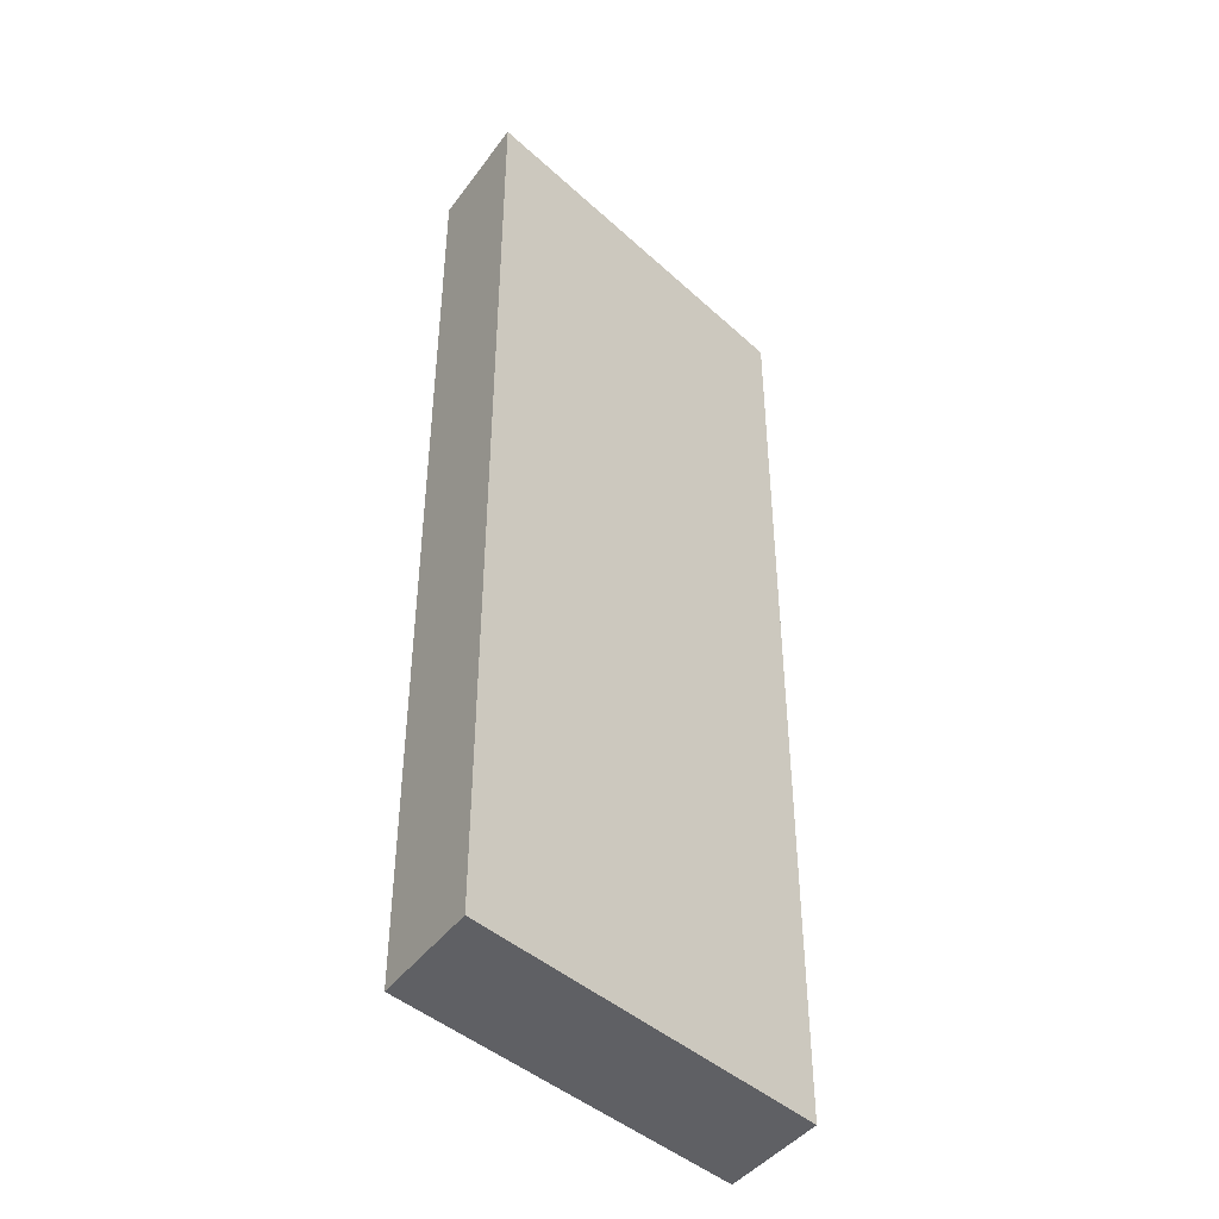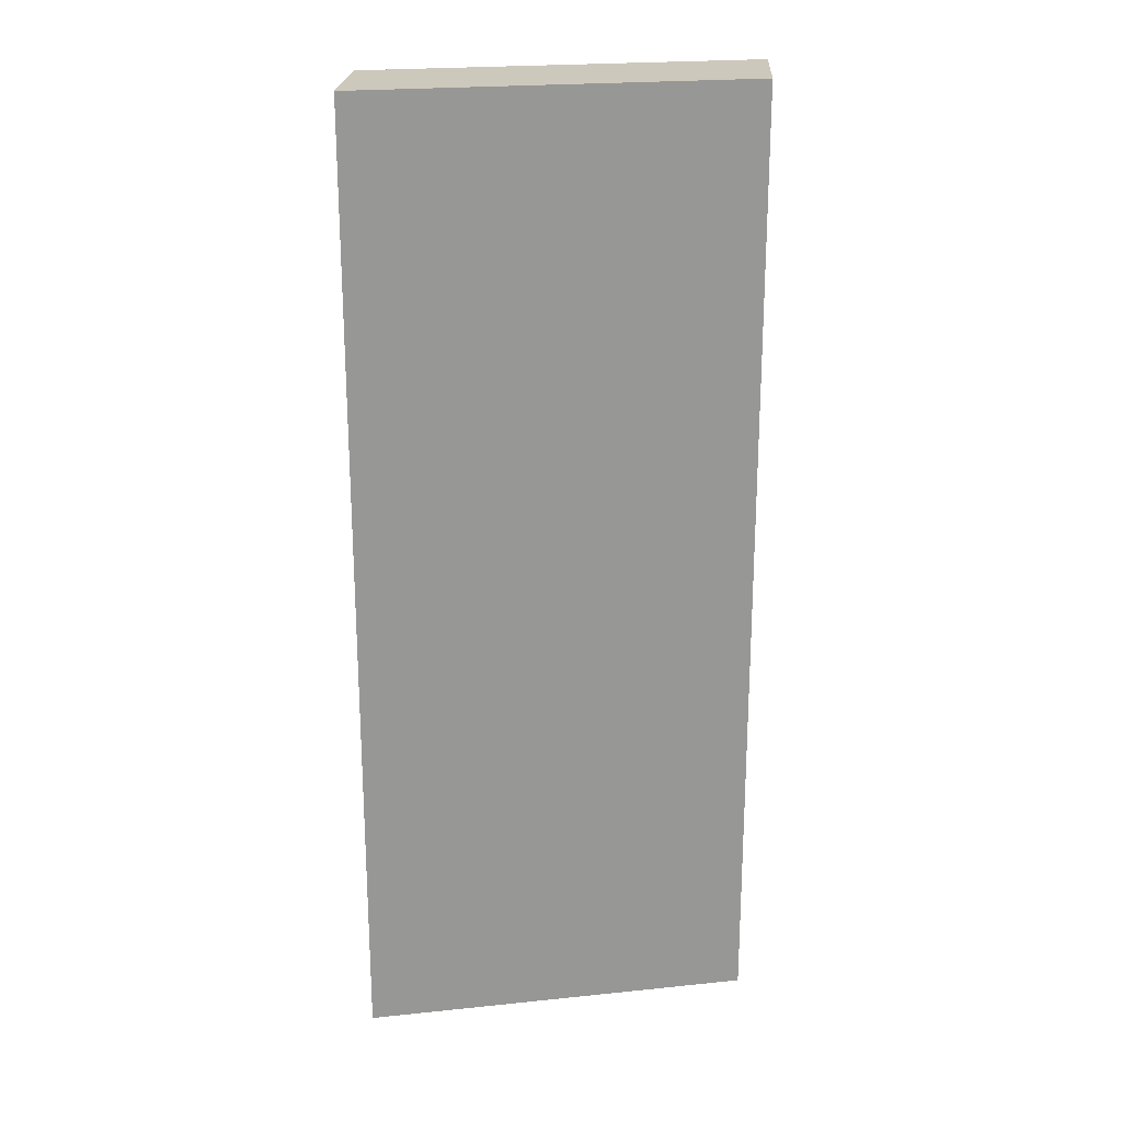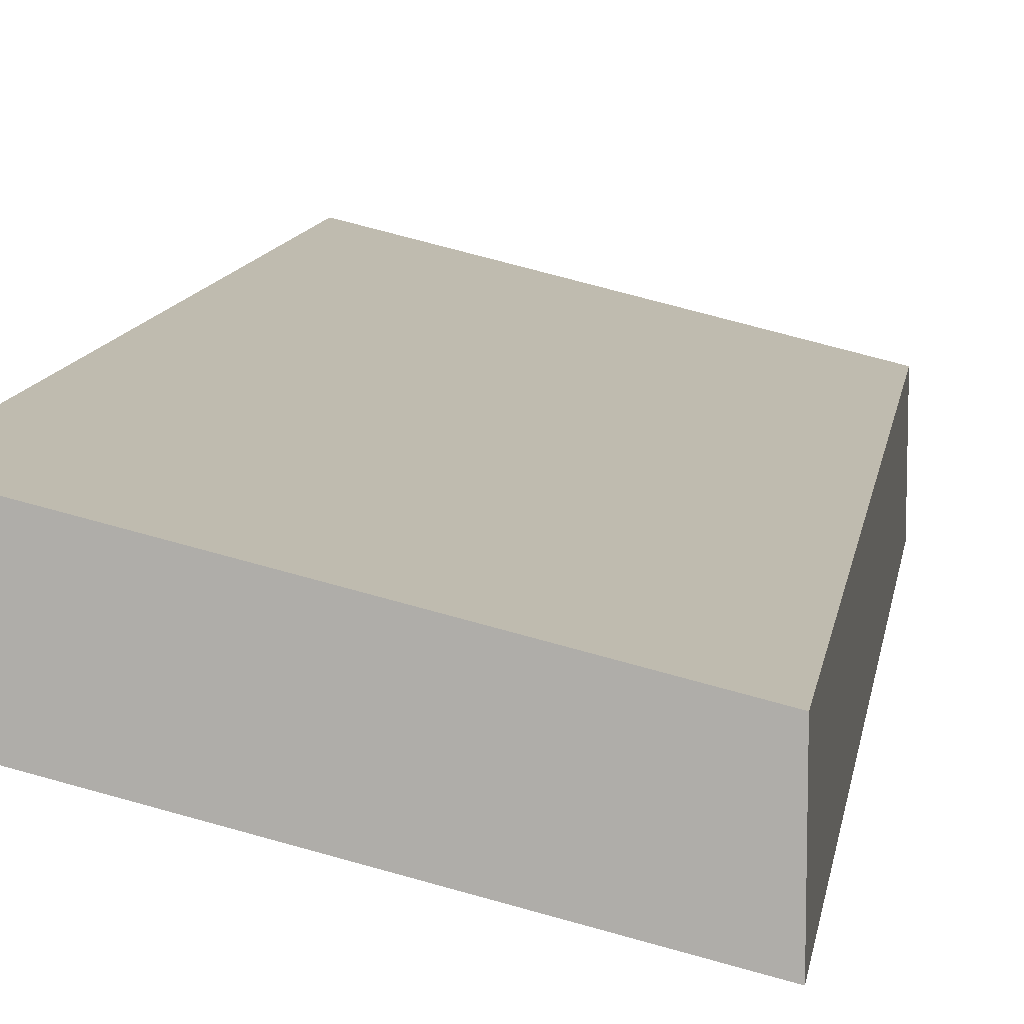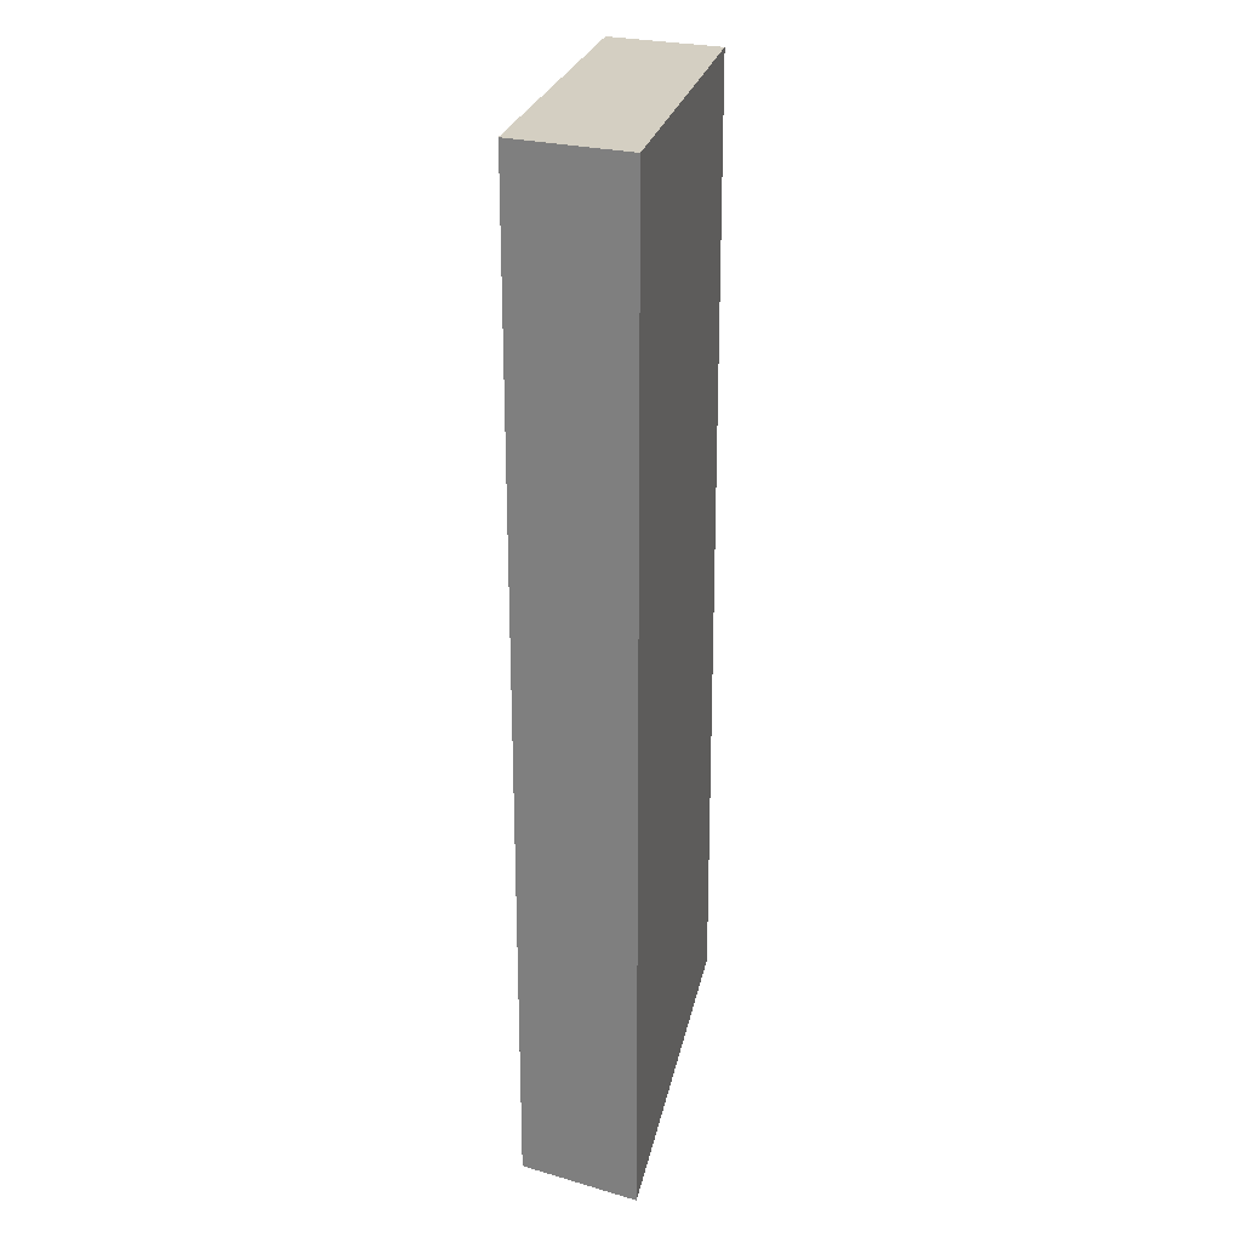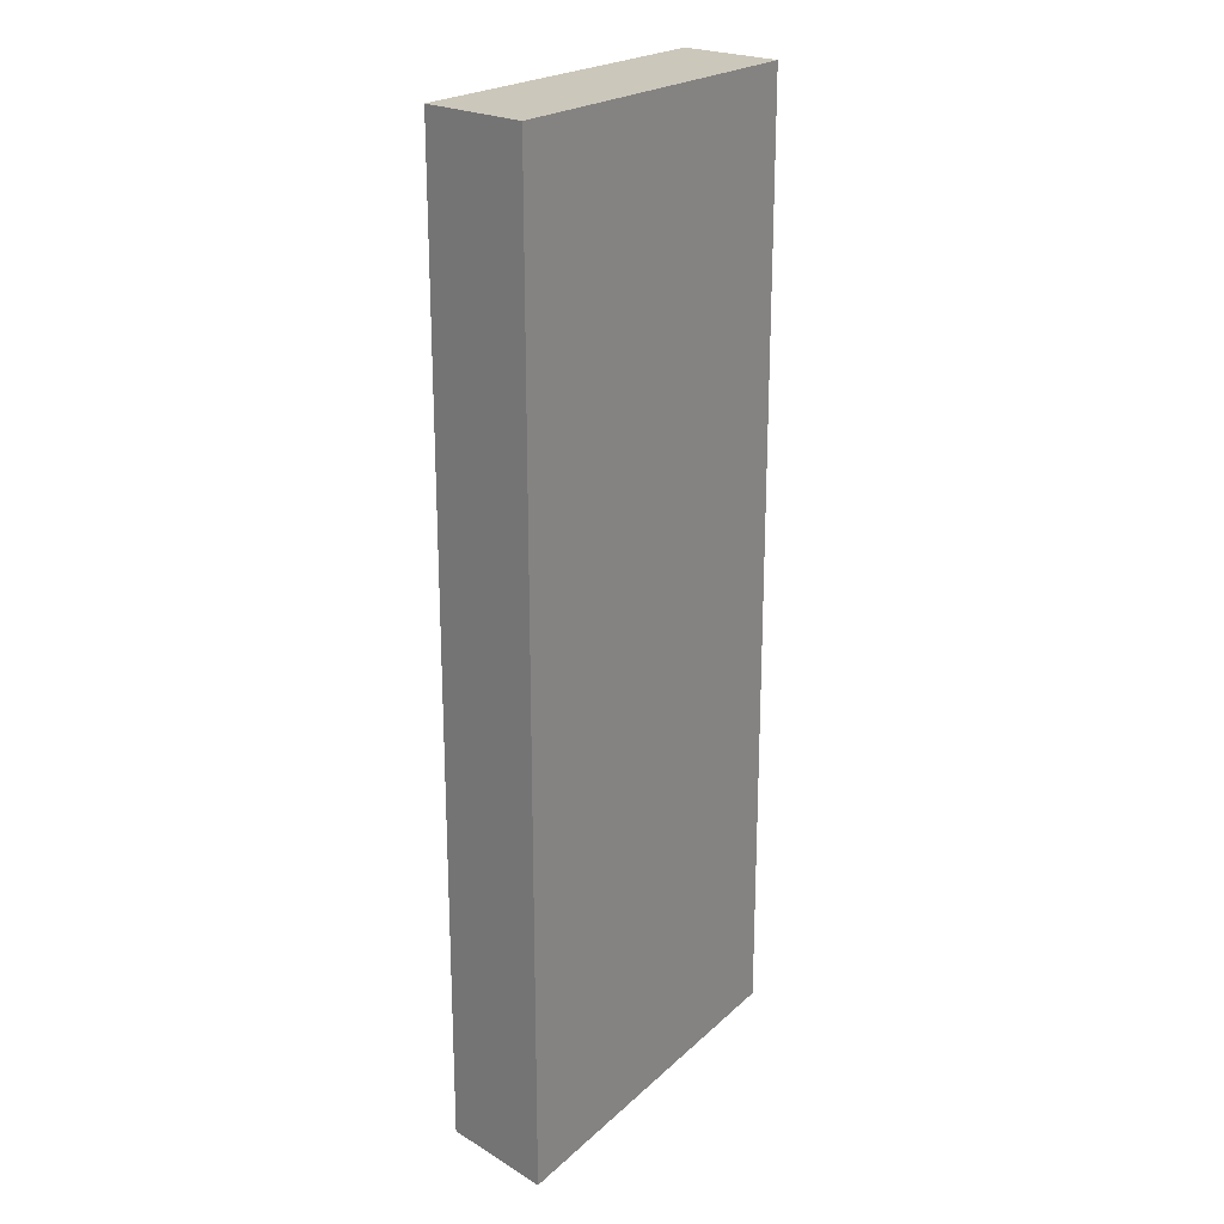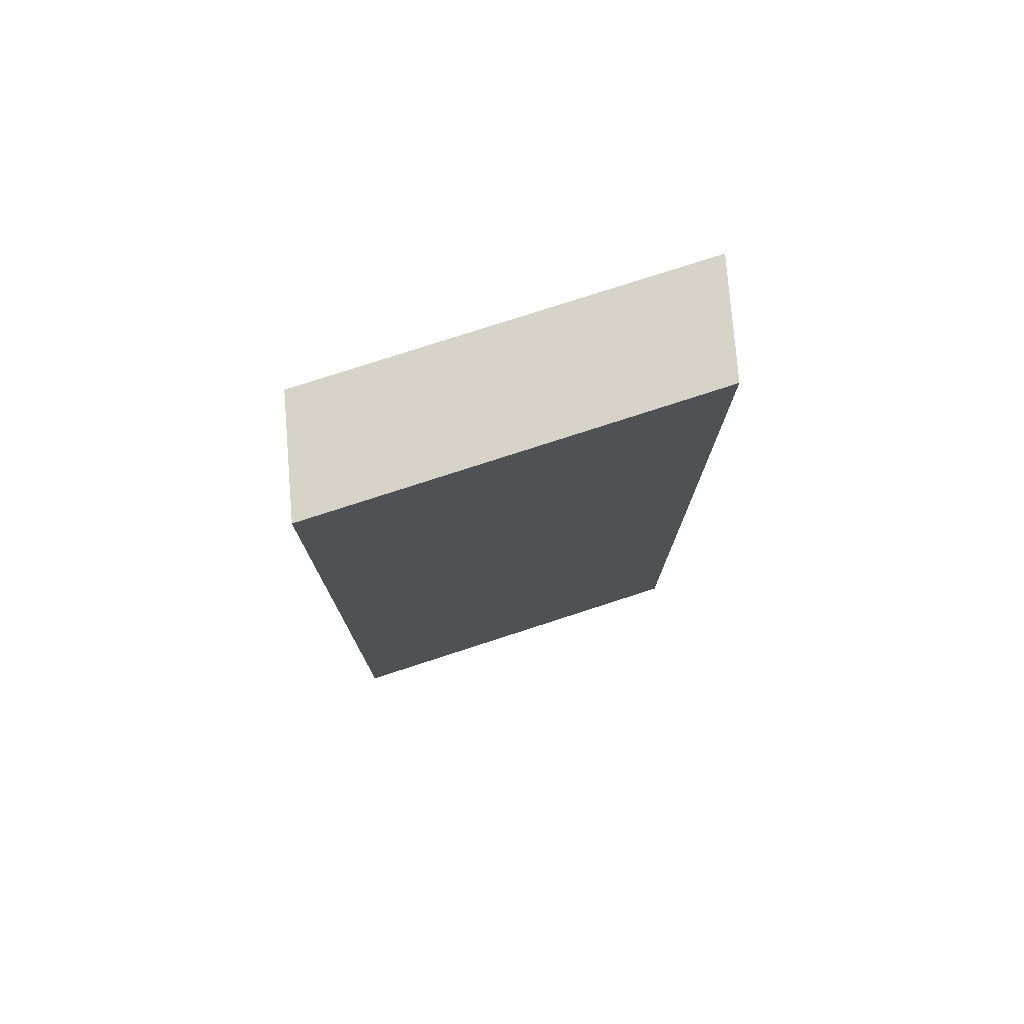
<metadata>
{"format":"obj","ext":"obj","renderer":"f3d","projection":"perspective","resolution":1024,"background":"white","views":[{"elev":-43.3,"azim":146.4,"up":"+Z"},{"elev":22.2,"azim":-176.8,"up":"+Z"},{"elev":10.7,"azim":-171.7,"up":"+Y"},{"elev":25.4,"azim":-65.3,"up":"+Z"},{"elev":21.7,"azim":-43.6,"up":"+Z"},{"elev":77.2,"azim":-4.6,"up":"+Z"}]}
</metadata>
<code>
g COL_FallGuy_Halloween_JW_HidersPlatform (31)
v 12.8 0.0364 7.503
v 9.5 -0.75 7.503
v 12.8 1.036 7.503
v 9.5 0.25 7.503
v 9.5 -0.75 7.503
v 9.5 -0.75 -0.75
v 9.5 0.25 7.503
v 9.5 0.25 -0.75
v 9.5 -0.75 -0.75
v 12.8 0.0364 -0.75
v 9.5 0.25 -0.75
v 12.8 1.036 -0.75
v 12.8 0.0364 -0.75
v 12.8 0.0364 7.503
v 12.8 1.036 -0.75
v 12.8 1.036 7.503
v 12.8 1.036 7.503
v 9.5 0.25 7.503
v 12.8 1.036 -0.75
v 9.5 0.25 -0.75
v 12.8 0.0364 -0.75
v 9.5 -0.75 -0.75
v 12.8 0.0364 7.503
v 9.5 -0.75 7.503
g COL_FallGuy_Halloween_JW_HidersPlatform (31)_0
f 3 2 1
f 3 4 2
f 7 6 5
f 7 8 6
f 11 10 9
f 11 12 10
f 15 14 13
f 15 16 14
f 19 18 17
f 19 20 18
f 23 22 21
f 23 24 22

</code>
